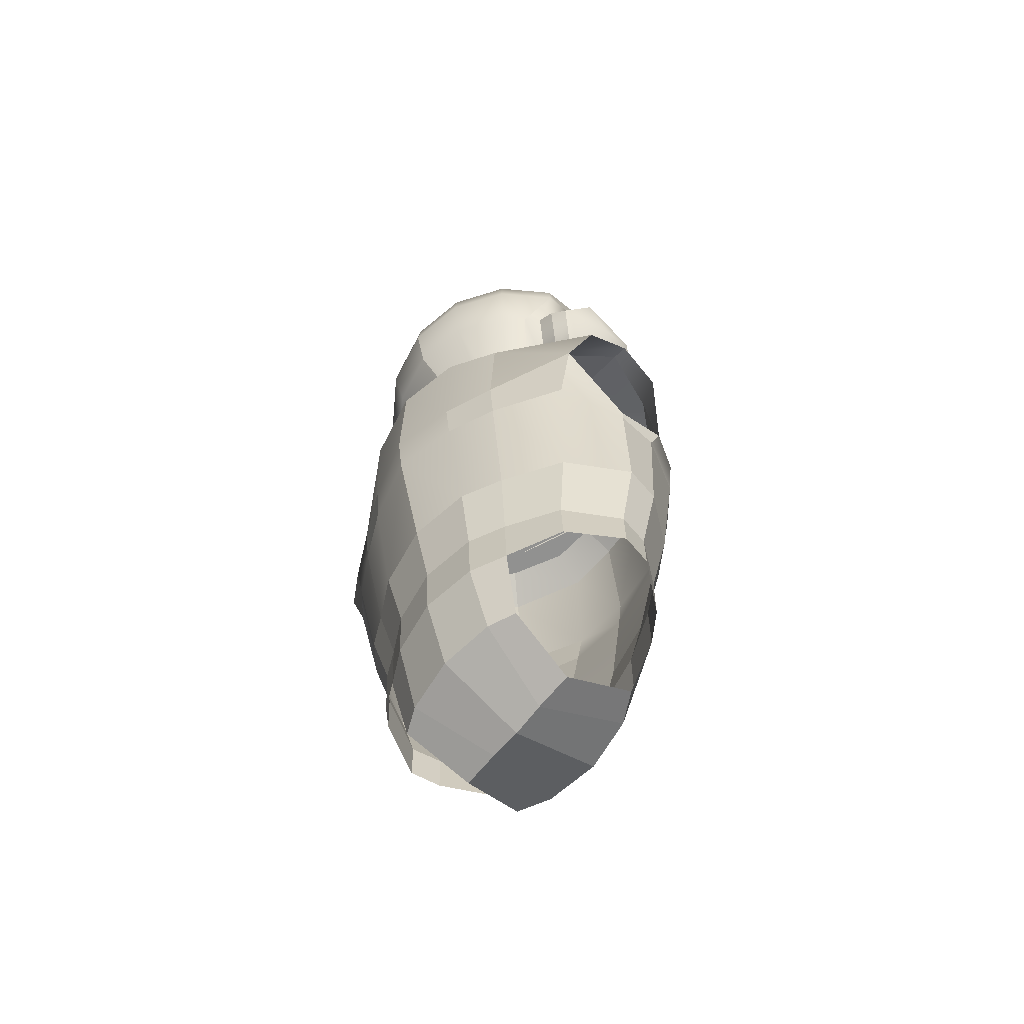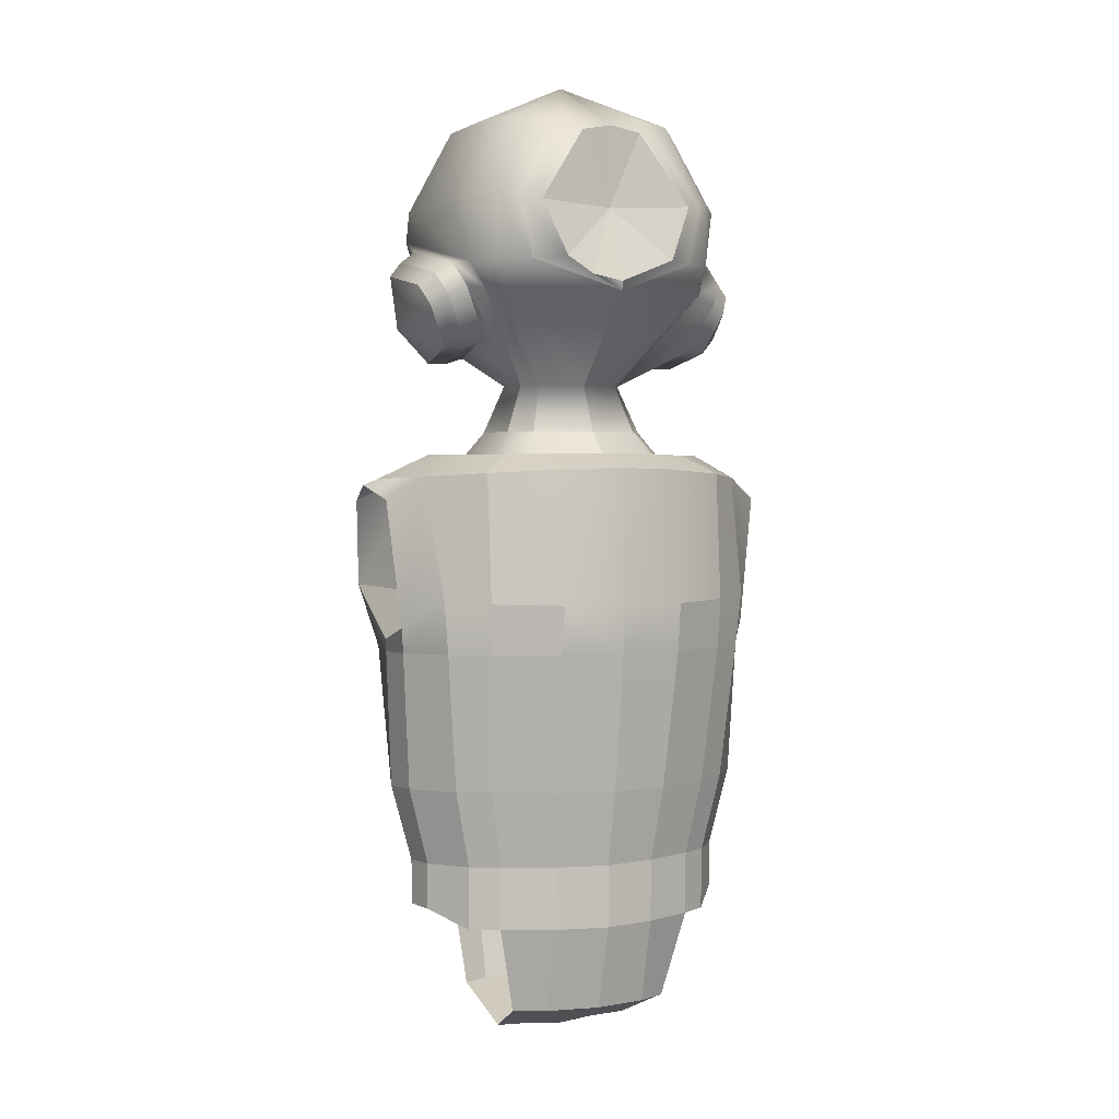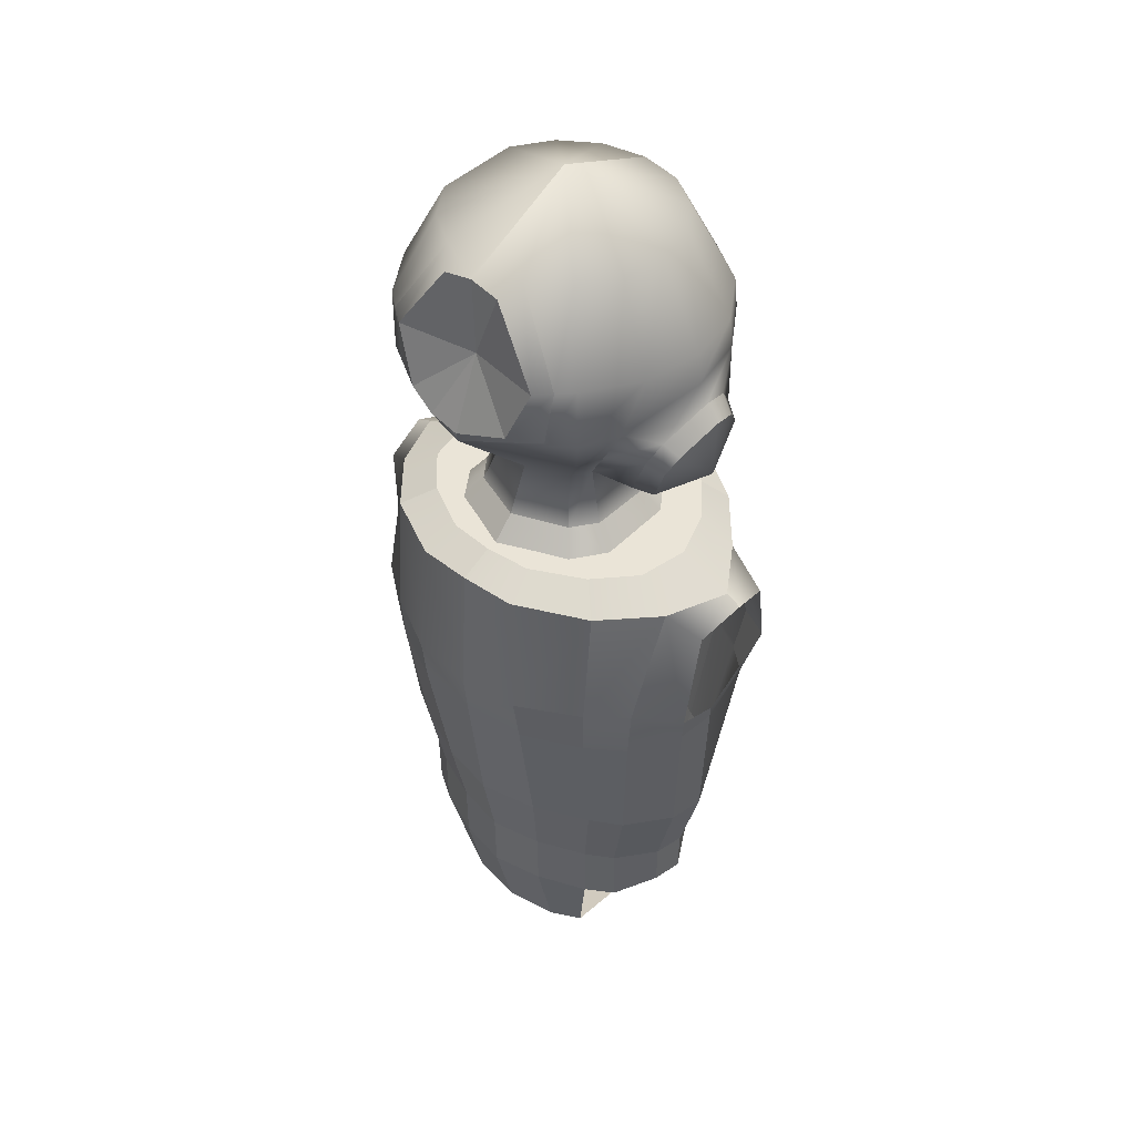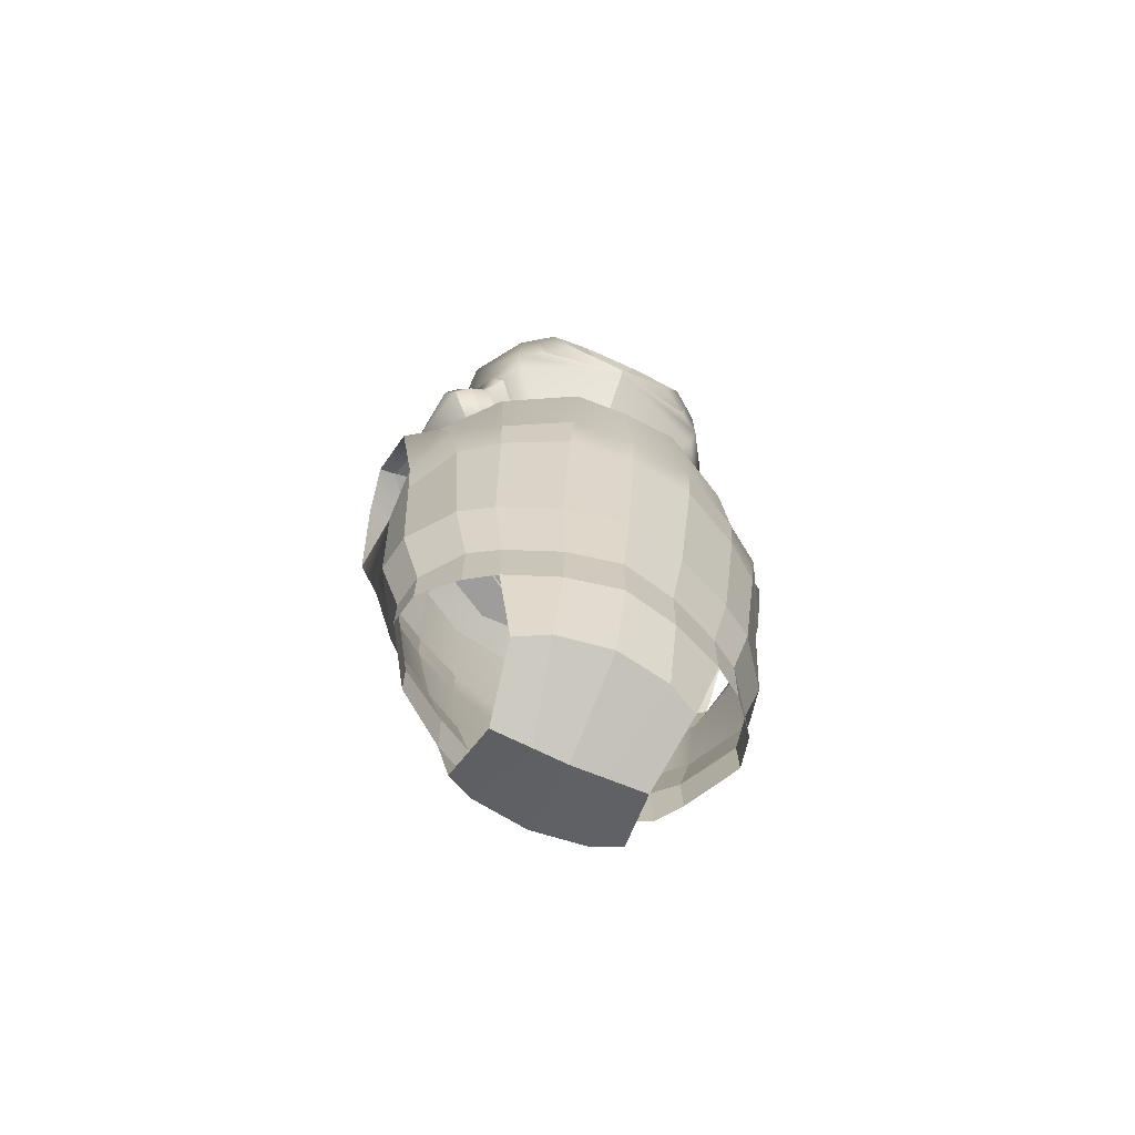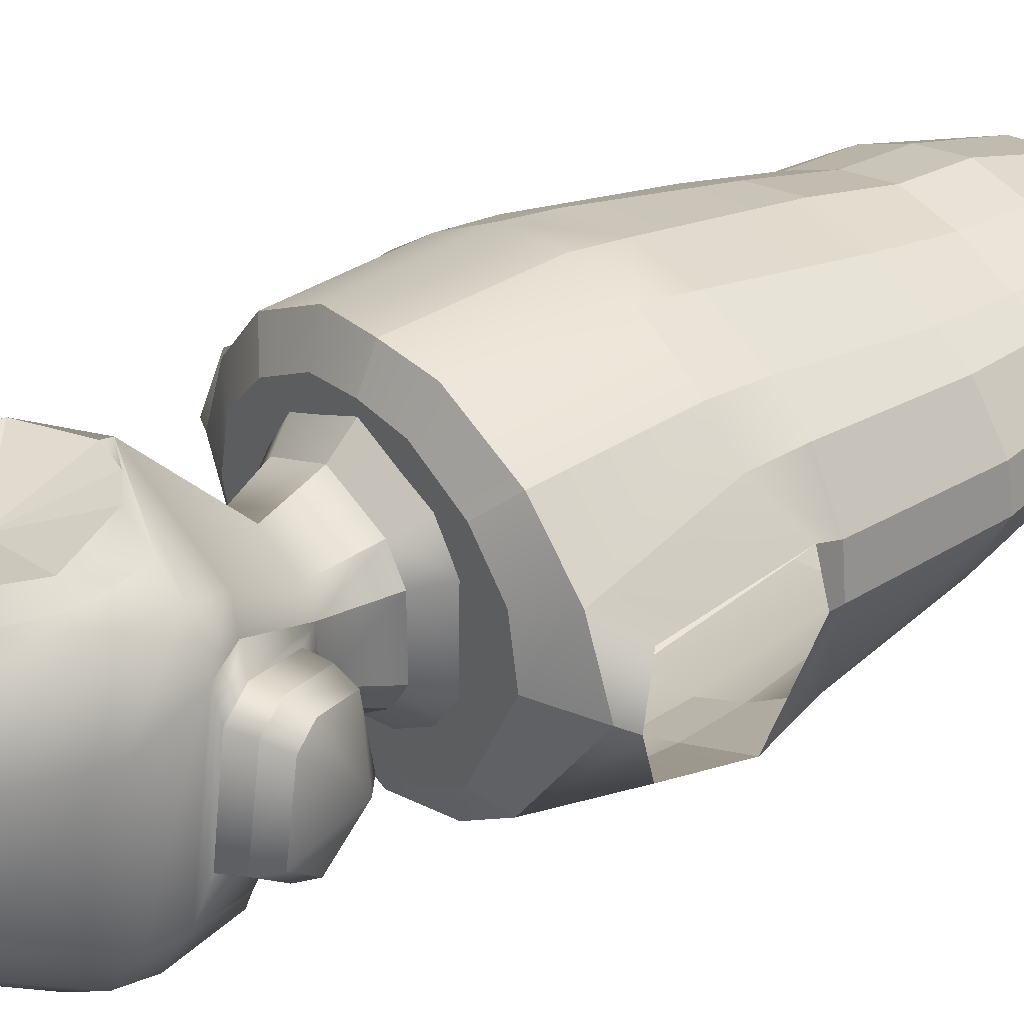
<metadata>
{"format":"obj","ext":"obj","renderer":"f3d","projection":"perspective","resolution":1024,"background":"white","views":[{"elev":-66.0,"azim":-128.9,"up":"+Y"},{"elev":2.2,"azim":-24.1,"up":"+Y"},{"elev":43.8,"azim":41.0,"up":"+Y"},{"elev":-70.3,"azim":-24.4,"up":"+Y"},{"elev":32.1,"azim":-128.1,"up":"+Z"}]}
</metadata>
<code>
g default
v 1.548 17.36 -0.6176
v 1.73 17.75 -0.2749
v 1.757 17.8 -0
v 1.656 17.59 0.4953
v 1.548 17.36 0.6176
v 1.322 16.87 0.4953
v 1.248 16.71 -0.2749
v 1.708 17.26 -0.5254
v 1.862 17.59 -0.2338
v 1.885 17.64 -0
v 1.799 17.46 0.4213
v 1.708 17.26 0.5254
v 1.515 16.85 0.4213
v 1.452 16.71 -0.2338
v 1.87 17.04 -0
v 0.4735 16.49 -0.4165
v 0.2824 16.49 -0.5442
v 0.04865 16.49 -0.589
v 0.04865 16.48 0.589
v 0.4735 16.49 0.4165
v 0.6012 16.49 0.2254
v 0.6012 16.49 -0.2254
v 1.112 17.37 -1.055
v 0.6279 17.37 -1.378
v 0.04865 17.37 -1.492
v 0.04865 17.37 1.492
v 1.112 17.37 1.055
v 1.199 17.99 -1.142
v 0.675 17.99 -1.492
v 0.04865 17.99 -1.615
v 0.6202 17.7 1.465
v 1.177 17.68 1.12
v 1.549 17.99 -0.618
v 1.37 17.69 0.7362
v 1.672 17.99 -0
v 1.52 18.31 -0.6061
v 1.177 18.31 -1.12
v 0.6631 18.31 -1.463
v 0.04865 18.31 -1.584
v 0.8535 18.25 1.367
v 1.177 18.31 1.12
v 1.52 18.31 0.6061
v 1.641 18.31 -0
v 1.112 19.13 -0.437
v 0.8644 19.13 -0.8074
v 0.494 19.13 -1.055
v 0.04865 19.13 -1.142
v 0.3618 18.98 1.239
v 0.8644 19.13 0.8074
v 1.112 19.13 0.437
v 1.199 19.13 -0
v 0.04865 19.61 -0
v 0.494 19.13 1.055
v 0.6242 16 -0.5672
v 0.3283 16 -0.7679
v 0.04865 16 -0.8022
v 0.6108 16 0.5851
v 0.7936 16 0.3337
v 0.7981 16 -0.307
v 0.04865 19.04 1.229
v 0.04865 17.47 1.505
v 1.015 18.28 1.244
v 0.9234 17.69 1.277
v 0.04865 18.22 1.205
v 0.04865 18.22 1.204
v 0.04865 18.22 1.204
v 0.04865 18.22 1.204
v 0.04865 18.22 1.205
v 1.247 17.42 0.838
v 1.263 17.42 -0.8125
v -1.268 17.45 -0.6494
v -1.451 17.36 -0.6176
v -1.479 17.86 -0.289
v -1.633 17.75 -0.2749
v -1.38 17.69 0.5208
v -1.558 17.59 0.4953
v -1.268 17.45 0.6494
v -1.451 17.36 0.6176
v -1.029 16.94 0.5208
v -1.225 16.87 0.4953
v -0.9513 16.77 -0.289
v -1.15 16.71 -0.2749
v -1.61 17.26 -0.5254
v -1.765 17.59 -0.2338
v -1.702 17.46 0.4213
v -1.61 17.26 0.5254
v -1.418 16.85 0.4213
v -1.355 16.71 -0.2338
v -1.772 17.04 -0
v -1.015 17.37 -1.055
v -0.5306 17.37 -1.378
v -1.015 17.37 1.055
v -1.166 17.42 -0.8125
v -1.15 17.42 0.838
v -1.102 17.99 -1.142
v -0.5777 17.99 -1.492
v -1.08 17.68 1.12
v -1.452 17.99 -0.618
v -0.8261 17.69 1.277
v -1.272 17.69 0.7362
v -1.08 18.31 -1.12
v -1.423 18.31 -0.6061
v -0.5658 18.31 -1.463
v -1.08 18.31 1.12
v -1.423 18.31 0.6061
v -0.9179 18.28 1.244
v -0.7671 19.13 -0.8074
v -1.015 19.13 -0.437
v -0.3967 19.13 -1.055
v -0.7671 19.13 0.8074
v -1.015 19.13 0.437
v -0.3967 19.13 1.055
v -0.5269 16 -0.5672
v -0.7008 16 -0.307
v -0.231 16 -0.7679
v 0.04865 16 0.8022
v -0.5135 16 0.5851
v -0.6963 16 0.3337
v -0.1851 16.49 -0.5442
v -0.3762 16.49 -0.4165
v -0.5039 16.49 -0.2254
v -0.5039 16.49 0.2254
v -0.3762 16.49 0.4165
v -0.2645 17.53 1.495
v -0.2645 18.98 1.239
v -0.7562 18.25 1.367
v -0.5229 17.7 1.465
v 0.04865 15.77 1.044
v 0.7461 15.77 0.7386
v 0.9779 15.76 0.3988
v 0.9749 15.76 -0.4023
v 0.7447 15.76 -0.7372
v 0.358 15.77 -0.9754
v 0.04865 15.77 -1.036
v -0.2607 15.77 -0.9754
v -0.6473 15.76 -0.7372
v -0.8776 15.76 -0.4023
v -0.8805 15.76 0.3988
v -0.6488 15.77 0.7386
v 1.059 12.34 -0.998
v 0.05132 12.34 -1.299
v 0.04942 12.38 1.345
v 1.229 12.39 0.9709
v 1.95 12.37 -0.01879
v 1.206 15.54 -1.224
v 0.05535 15.64 -1.646
v 0.05341 15.63 1.488
v 1.33 15.57 1.084
v 2.054 15.51 -0.1067
v 0.997 15.74 -1.035
v 0.05532 15.79 -1.31
v 0.0536 15.78 1.149
v 1.06 15.76 0.8206
v 1.518 15.76 -0.08768
v 0.05177 14.26 1.581
v 1.327 14.28 1.187
v 1.995 13.87 -0.05759
v 1.185 14.28 -1.258
v 0.05371 14.22 -1.657
v 0.05125 13.77 1.526
v 1.31 13.78 1.161
v 1.988 13.74 -0.05518
v 1.172 13.74 -1.208
v 0.0531 13.72 -1.595
v 0.524 15.75 -1.302
v 0.731 15.58 -1.513
v 0.6855 14.25 -1.483
v 1.331 15.76 -0.6117
v 1.648 15.47 -0.7231
v 2.029 14.4 -0.8218
v 1.419 15.76 0.434
v 1.807 15.53 0.5405
v 0.5257 15.77 1.105
v 0.6141 15.61 1.458
v 0.689 14.27 1.525
v 2.139 15.3 0.3832
v 2.219 15.45 -0.1028
v 2.14 15.29 -0.5494
v 2.001 14.03 0.406
v 0.7 13.78 1.457
v 1.958 13.76 0.3741
v 1.821 13.74 -0.7835
v 0.6901 13.73 -1.431
v 1.355 12.34 -0.8644
v 1.567 13.74 -0.997
v 1.671 14.34 -1.024
v 1.543 12.38 0.7806
v 1.67 13.77 0.8926
v 1.722 14.33 0.9142
v 0.6537 12.37 1.217
v 1.882 12.38 0.3395
v 1.603 12.35 -0.6375
v 0.6683 12.34 -1.197
v 0.04886 11.61 1.194
v 0.5846 11.61 1.082
v 1.096 11.61 0.8706
v 1.375 11.61 0.7021
v 1.676 11.6 0.314
v 1.737 11.59 -0.000299
v 1.428 11.59 -0.5432
v 1.208 11.58 -0.7422
v 0.9444 11.58 -0.8593
v 0.5974 11.58 -1.033
v 0.05029 11.58 -1.123
v 0.04836 10.97 1.181
v 0.5841 10.97 1.072
v 1.095 10.97 0.8645
v 1.375 10.97 0.6854
v 1.676 11.14 0.3175
v 1.736 11.14 0.008468
v 1.428 11.1 -0.5245
v 1.208 10.95 -0.7071
v 0.9436 10.95 -0.8318
v 0.5965 10.94 -1.003
v 0.04936 10.94 -1.091
v 0.04766 10.1 0.9539
v 0.5834 10.1 0.8677
v 0.8963 10.1 0.7052
v 0.8664 10.08 -0.6529
v 0.5956 10.08 -0.7711
v 0.04849 10.08 -0.8409
v 0.04787 9.717 0.01061
v 0.3819 9.751 0.01035
v 0.7729 9.769 0.01862
v -0.5782 14.25 -1.484
v -0.6206 15.58 -1.514
v -0.5853 14.27 1.524
v -1.223 15.57 1.083
v -0.5073 15.61 1.458
v -2.032 15.31 0.3806
v -2.111 15.45 -0.1056
v -1.945 15.52 -0.1092
v -1.699 15.54 0.5383
v -0.4135 15.75 -1.303
v -0.9521 15.76 0.8193
v -0.4181 15.77 1.105
v -1.409 15.76 -0.08955
v -1.31 15.76 0.4323
v -1.89 13.88 -0.06005
v -1.9 14.02 0.4664
v -0.5841 13.73 -1.432
v -1.066 13.74 -1.209
v -0.5658 12.34 -1.197
v -1.223 14.28 1.186
v -1.078 14.28 -1.26
v -1.922 14.41 -0.8243
v -1.096 15.54 -1.225
v -0.8868 15.74 -1.036
v -2.031 15.29 -0.552
v -1.716 13.75 -0.7858
v -1.502 12.35 -0.6287
v -1.617 14.33 0.9121
v -0.5974 13.78 1.456
v -0.5546 12.37 1.216
v -1.884 13.75 -0.05764
v -1.781 12.38 0.3443
v -1.207 13.78 1.16
v -1.566 13.77 0.8906
v -1.854 13.76 0.3717
v -1.849 12.37 -0.01143
v -0.957 12.34 -0.9906
v -1.443 12.38 0.78
v -1.129 12.39 0.9693
v -0.4868 11.61 1.082
v -0.9977 11.61 0.8702
v -1.277 11.61 0.704
v -1.578 11.6 0.3182
v -1.638 11.6 0.003874
v -1.329 11.59 -0.5387
v -0.8446 11.59 -0.8546
v -0.4971 11.58 -1.032
v -0.4873 10.97 1.071
v -0.9982 10.97 0.8639
v -1.278 10.97 0.6856
v -1.578 11.14 0.319
v -1.638 11.14 0.00991
v -1.329 11.1 -0.523
v -0.8451 10.95 -0.8312
v -0.4979 10.95 -1.003
v -0.4881 10.1 0.8672
v -0.8007 10.1 0.703
v -0.7695 10.08 -0.655
v -0.4987 10.08 -0.7722
v -0.286 9.751 0.008811
v -0.6769 9.769 0.01558
g polySurface36
f 7 1 8 14
f 1 2 9 8
f 2 3 10 9
f 3 4 11 10
f 4 5 12 11
f 5 6 13 12
f 6 7 14 13
f 14 8 15
f 8 9 15
f 9 10 15
f 10 11 15
f 11 12 15
f 12 13 15
f 13 14 15
f 22 16 23 70
f 16 17 24 23
f 17 18 25 24
f 19 20 27 26
f 21 6 5 69
f 70 23 28 33
f 23 24 29 28
f 24 25 30 29
f 26 27 32 63
f 69 5 4 34
f 4 3 35 34
f 3 2 33 35
f 33 28 37 36
f 28 29 38 37
f 29 30 39 38
f 63 32 41 62
f 32 34 42 41
f 34 35 43 42
f 35 33 36 43
f 36 37 45 44
f 37 38 46 45
f 38 39 47 46
f 62 41 49 53
f 41 42 50 49
f 42 43 51 50
f 43 36 44 51
f 60 48 53 52
f 44 45 52
f 45 46 52
f 46 47 52
f 53 49 52
f 49 50 52
f 50 51 52
f 51 44 52
f 132 54 59 131
f 133 55 54 132
f 134 56 55 133
f 129 57 116 128
f 130 58 57 129
f 131 59 58 130
f 55 56 18 17
f 54 55 17 16
f 59 54 16 22
f 58 59 22 21
f 57 58 21 20
f 116 57 20 19
f 40 62 53 48
f 31 63 62 40
f 26 63 31 61
f 31 40 65 64
f 40 48 66 65
f 48 60 67 66
f 61 31 64 68
f 21 22 7 6
f 27 69 34 32
f 20 21 69 27
f 1 70 33 2
f 7 22 70 1
f 81 82 72 71
f 71 72 74 73
f 73 74 76 75
f 75 76 78 77
f 77 78 80 79
f 79 80 82 81
f 82 88 83 72
f 72 83 84 74
f 74 84 85 76
f 76 85 86 78
f 78 86 87 80
f 80 87 88 82
f 88 89 83
f 83 89 84
f 84 89 85
f 85 89 86
f 86 89 87
f 87 89 88
f 121 93 90 120
f 120 90 91 119
f 119 91 25 18
f 19 26 92 123
f 122 94 77 79
f 93 98 95 90
f 90 95 96 91
f 91 96 30 25
f 26 99 97 92
f 94 100 75 77
f 75 100 98 73
f 98 102 101 95
f 95 101 103 96
f 96 103 39 30
f 99 106 104 97
f 97 104 105 100
f 100 105 102 98
f 102 108 107 101
f 101 107 109 103
f 103 109 47 39
f 106 112 110 104
f 104 110 111 105
f 105 111 108 102
f 60 52 112 125
f 108 52 107
f 107 52 109
f 109 52 47
f 112 52 110
f 110 52 111
f 111 52 108
f 136 137 114 113
f 135 136 113 115
f 134 135 115 56
f 139 128 116 117
f 138 139 117 118
f 137 138 118 114
f 115 119 18 56
f 113 120 119 115
f 114 121 120 113
f 118 122 121 114
f 117 123 122 118
f 116 19 123 117
f 26 61 124
f 126 125 112 106
f 127 126 106 99
f 26 124 127 99
f 127 64 65 126
f 126 65 66 125
f 125 66 67 60
f 124 68 64 127
f 61 68 124
f 122 79 81 121
f 92 97 100 94
f 123 92 94 122
f 71 73 98 93
f 81 71 93 121
f 167 159 146 166
f 175 156 148 174
f 176 177 149 172
f 166 146 151 165
f 174 148 153 173
f 172 149 154 171
f 181 162 157 179
f 183 164 159 167
f 192 184 185 182
f 193 141 164 183
f 145 166 165 150
f 158 167 166 145
f 140 193 183 163
f 149 169 168 154
f 177 178 169 149
f 148 172 171 153
f 156 189 172 148
f 147 174 173 152
f 155 175 174 147
f 160 180 175 155
f 142 190 180 160
f 162 182 170 157
f 144 192 182 162
f 184 140 163 185
f 186 185 163 158
f 187 191 181 188
f 189 188 181 179
f 172 189 179 176
f 169 186 158 145
f 161 188 189 156
f 180 161 156 175
f 188 161 143 187
f 161 180 190 143
f 162 181 191 144
f 182 185 186 170
f 150 168 169 145
f 169 178 170 186
f 167 158 163 183
f 190 142 194 195
f 143 190 195 196
f 187 143 196 197
f 191 187 197 198
f 144 191 198 199
f 192 144 199 200
f 184 192 200 201
f 140 184 201 202
f 193 140 202 203
f 141 193 203 204
f 195 194 205 206
f 196 195 206 207
f 197 196 207 208
f 198 197 208 209
f 199 198 209 210
f 200 199 210 211
f 201 200 211 212
f 202 201 212 213
f 203 202 213 214
f 204 203 214 215
f 206 205 216 217
f 207 206 217 218
f 214 213 219 220
f 215 214 220 221
f 217 216 222 223
f 218 217 223 224
f 220 219 224 223
f 221 220 223 222
f 225 226 146 159
f 227 229 228 244
f 230 233 232 231
f 226 234 151 146
f 229 236 235 228
f 233 238 237 232
f 259 240 239 255
f 241 225 159 164
f 251 250 242 261
f 243 241 164 141
f 247 248 234 226
f 245 247 226 225
f 261 242 241 243
f 232 237 248 247
f 231 232 247 249
f 228 235 238 233
f 244 228 233 252
f 147 152 236 229
f 155 147 229 227
f 160 155 227 253
f 142 160 253 254
f 255 239 246 250
f 260 255 250 251
f 262 258 259 256
f 252 240 259 258
f 233 230 240 252
f 257 244 252 258
f 253 227 244 257
f 258 262 263 257
f 257 263 254 253
f 255 260 256 259
f 250 246 245 242
f 247 245 246 249
f 225 241 242 245
f 254 264 194 142
f 263 265 264 254
f 262 266 265 263
f 256 267 266 262
f 260 268 267 256
f 251 269 268 260
f 261 270 269 251
f 243 271 270 261
f 141 204 271 243
f 264 272 205 194
f 265 273 272 264
f 266 274 273 265
f 267 275 274 266
f 268 276 275 267
f 269 277 276 268
f 270 278 277 269
f 271 279 278 270
f 204 215 279 271
f 272 280 216 205
f 273 281 280 272
f 279 283 282 278
f 215 221 283 279
f 280 284 222 216
f 281 285 284 280
f 283 284 285 282
f 221 222 284 283
f 151 234 248 237 238 235 236 152 173 153 171 154 168 150 165

</code>
